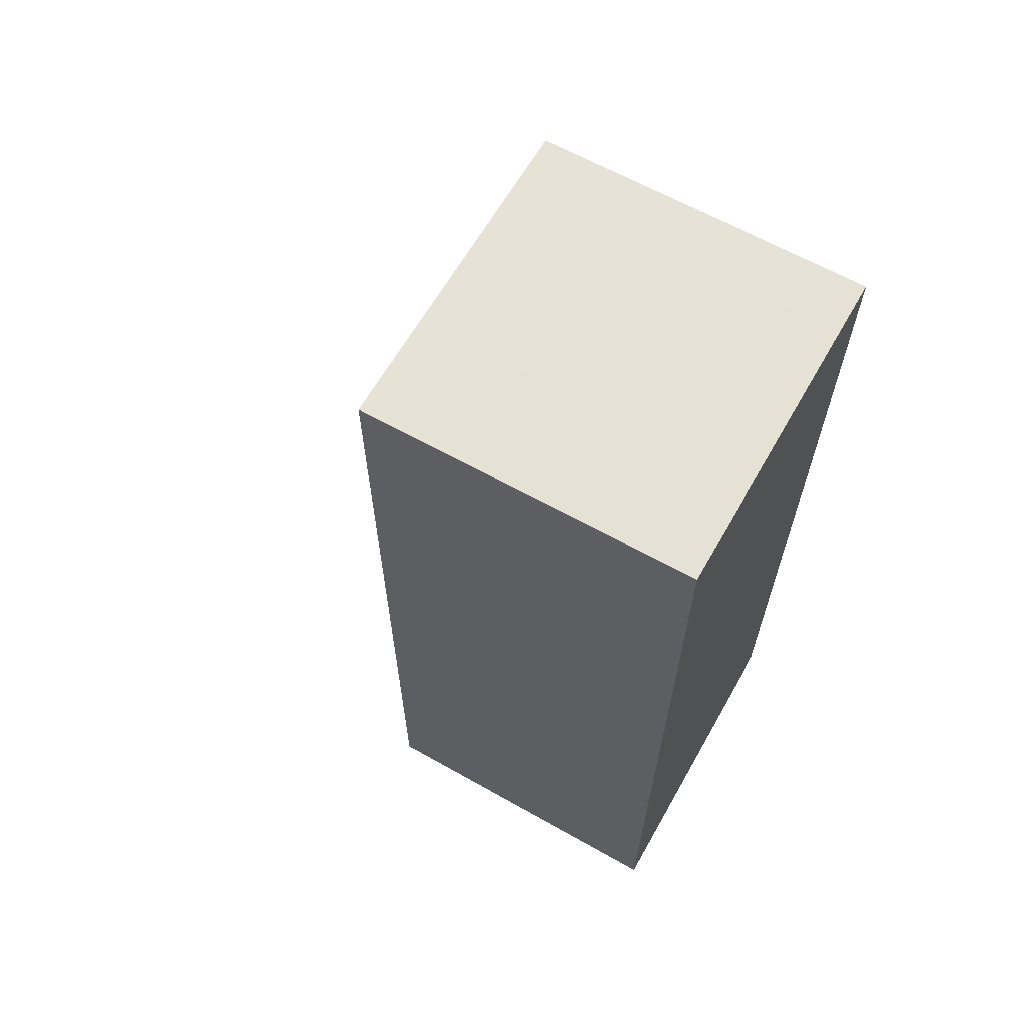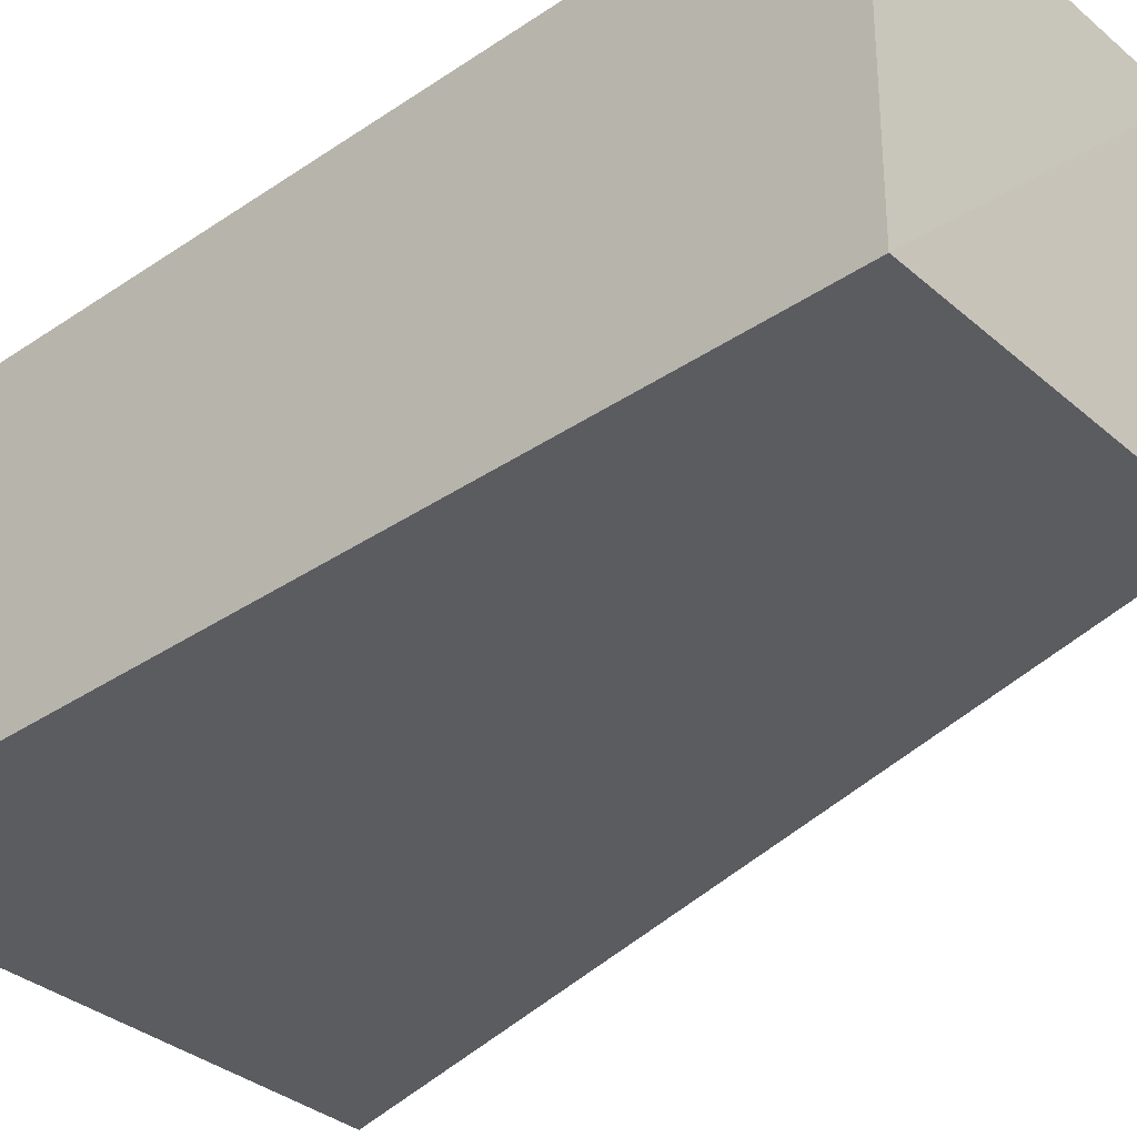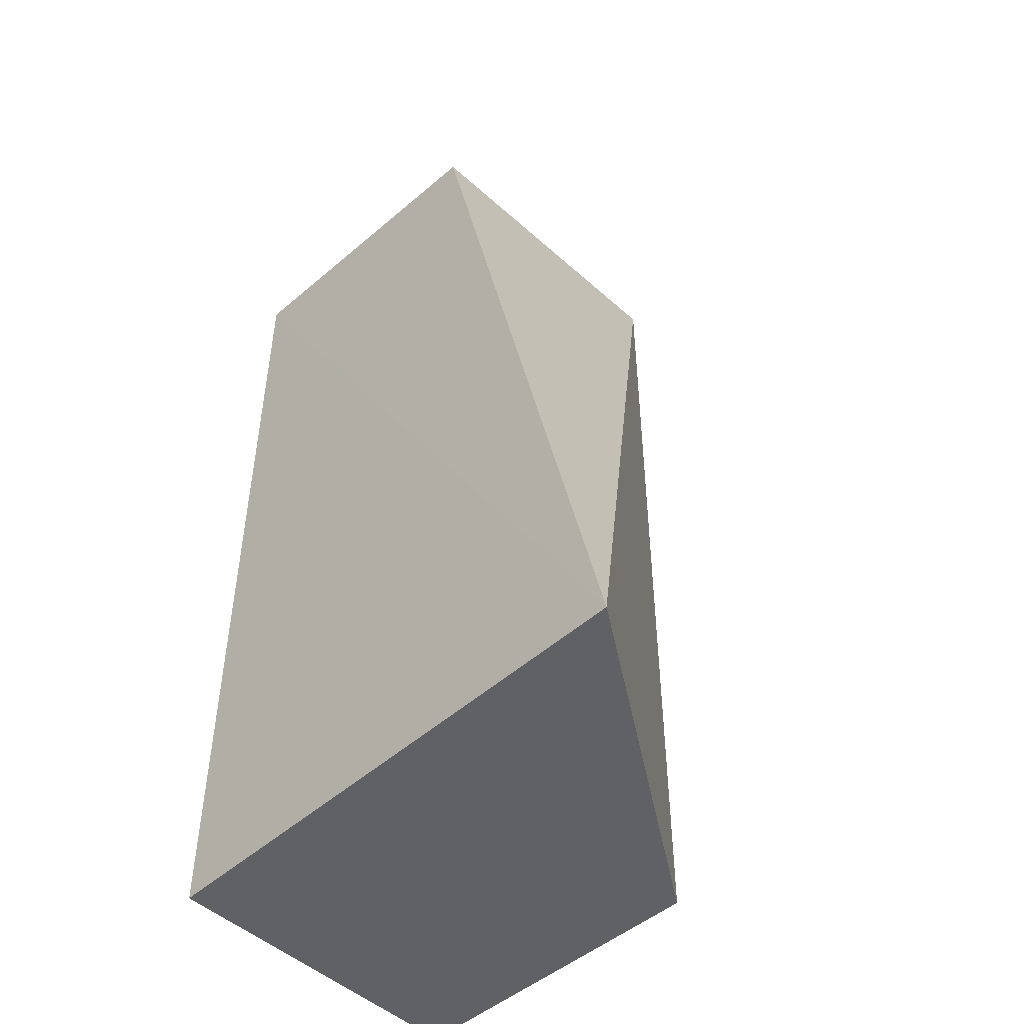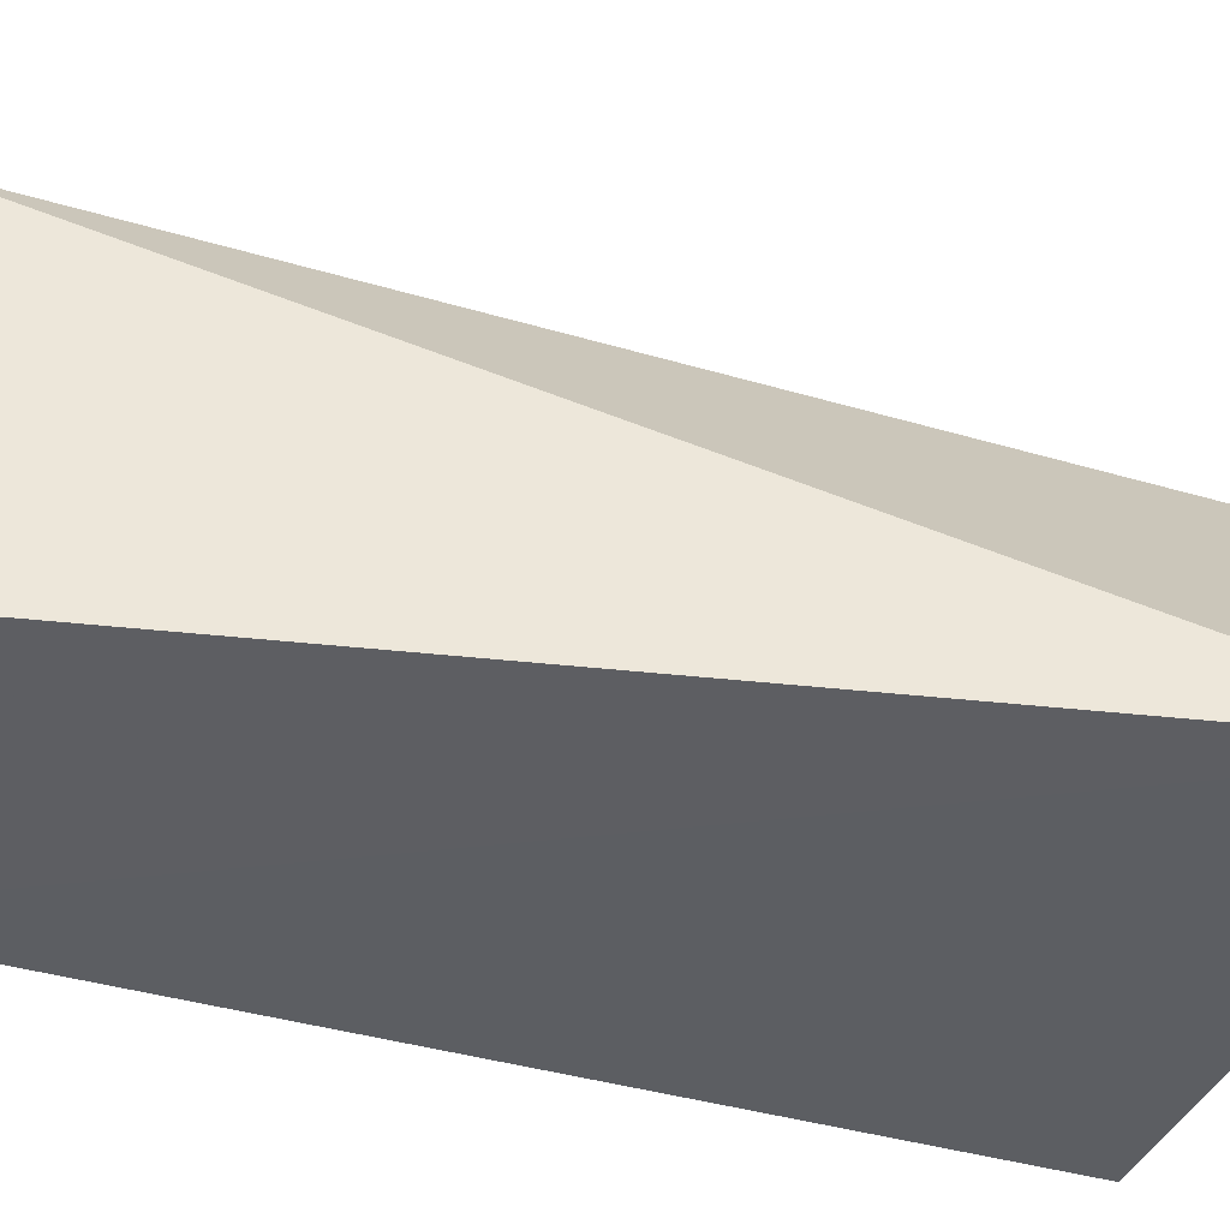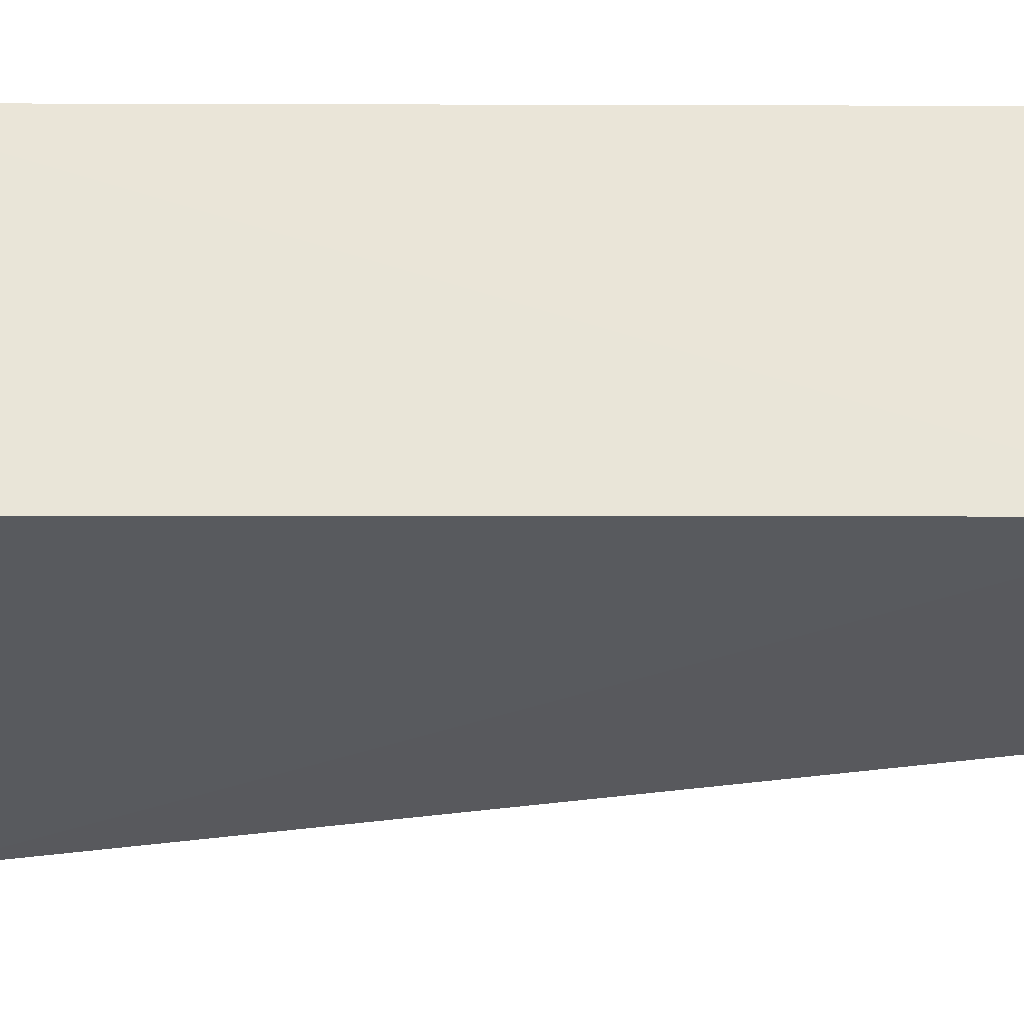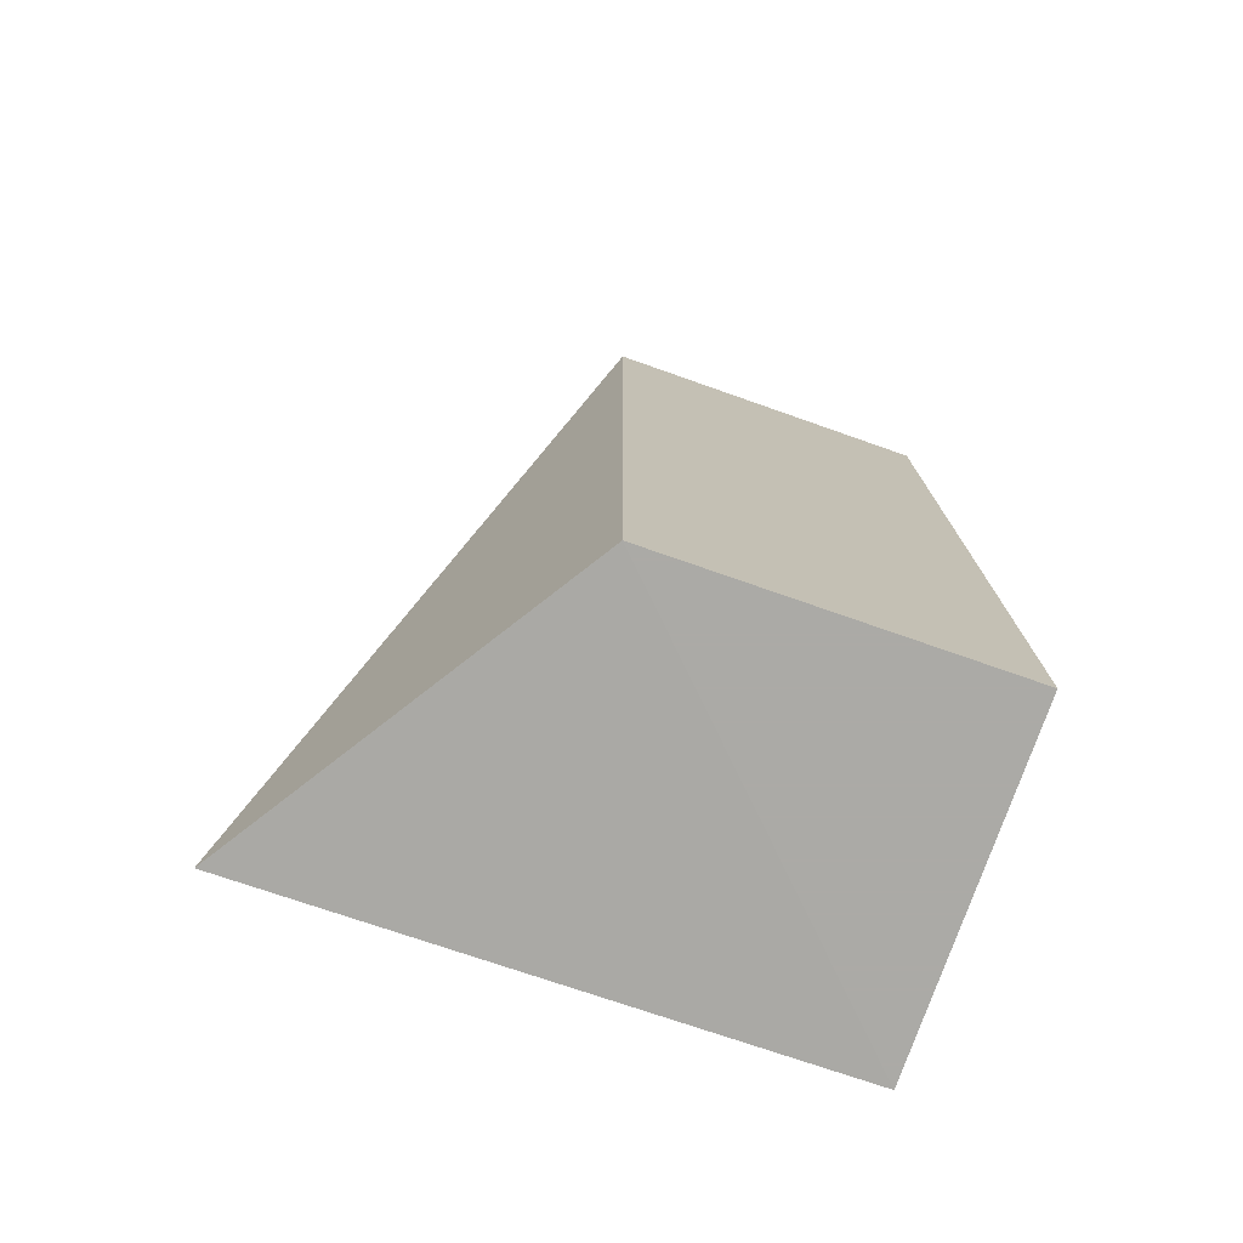
<metadata>
{"format":"obj","ext":"obj","renderer":"f3d","projection":"perspective","resolution":1024,"background":"white","views":[{"elev":65.2,"azim":-150.4,"up":"+Z"},{"elev":-34.7,"azim":-47.8,"up":"+Y"},{"elev":-48.1,"azim":44.1,"up":"+Z"},{"elev":-38.1,"azim":69.3,"up":"+Y"},{"elev":-30.2,"azim":-90.2,"up":"+Y"},{"elev":-75.9,"azim":160.8,"up":"+Z"}]}
</metadata>
<code>
v 0.09927 0.003881 0.2975
v 0.1188 -0.02675 0.2128
v 0.09929 0.003791 0.2122
v 0.06933 0.003791 0.2122
v 0.0693 -0.02607 0.2975
v 0.06933 -0.02617 0.2122
v 0.09913 -0.02611 0.2969
v 0.06934 0.003766 0.2978
f 1 2 3
f 1 3 4
f 6 3 2
f 6 4 3
f 6 5 4
f 6 2 5
f 7 5 2
f 7 2 1
f 7 1 5
f 8 5 1
f 8 1 4
f 8 4 5

</code>
